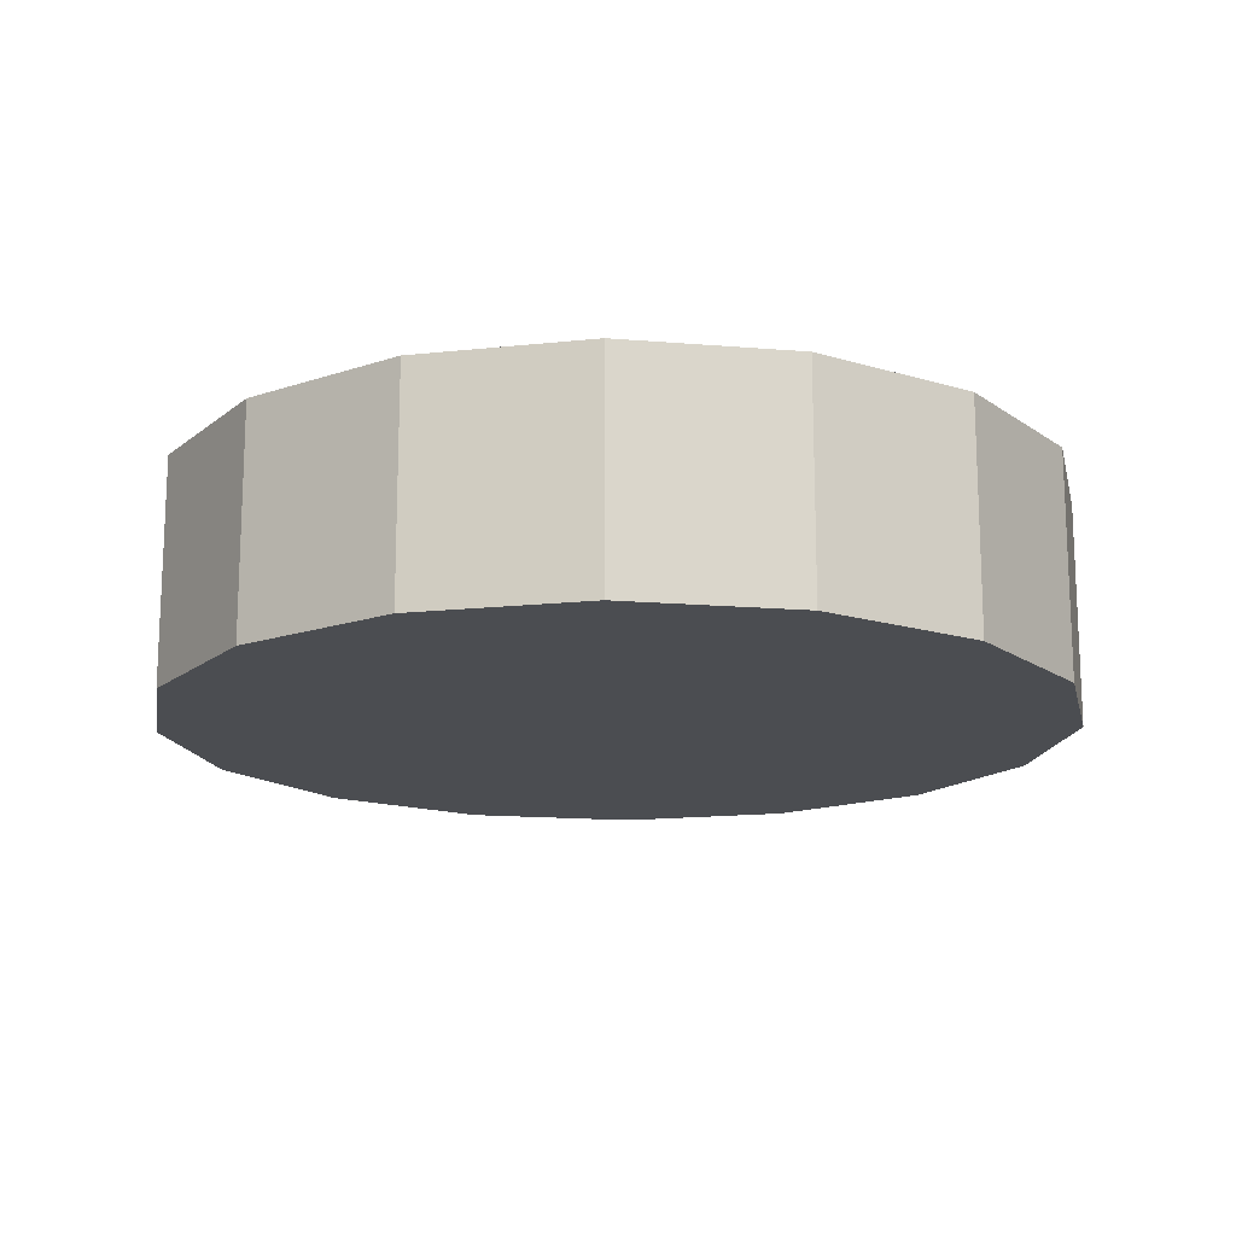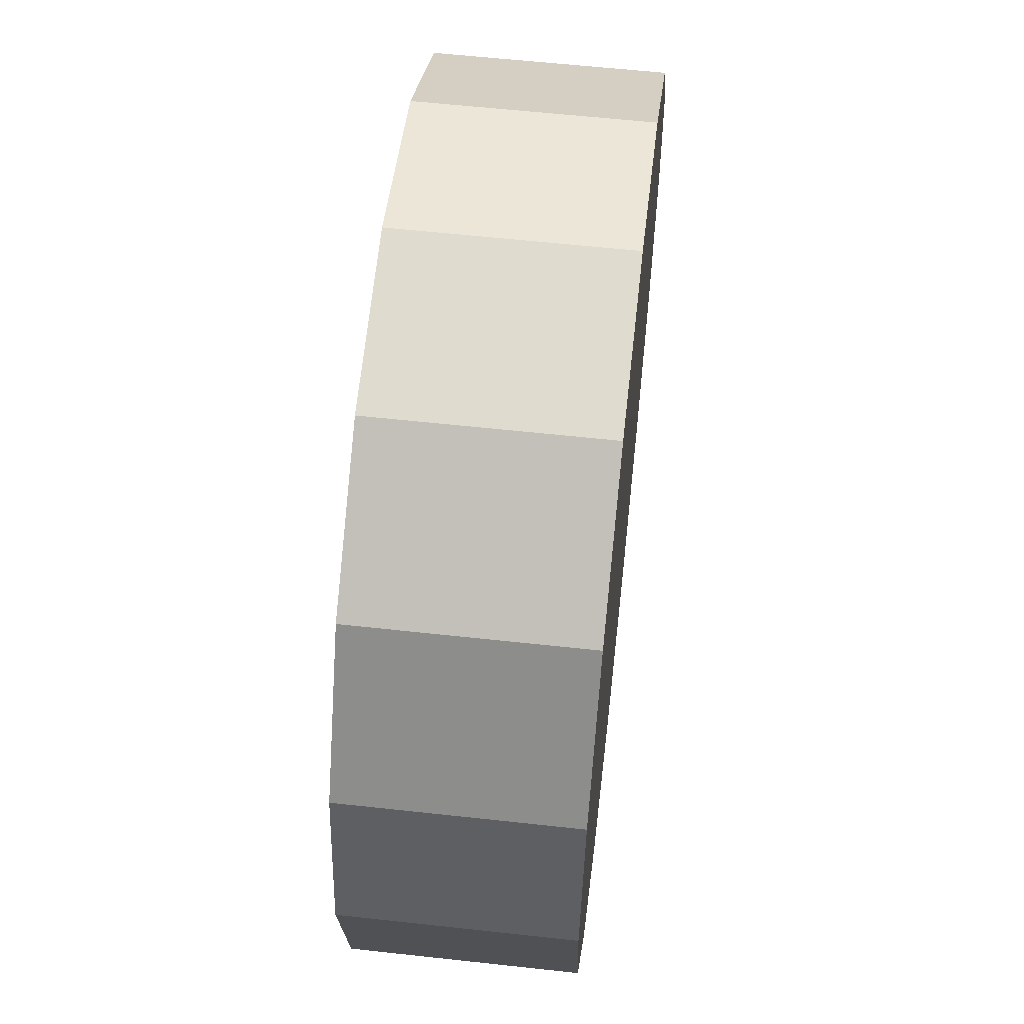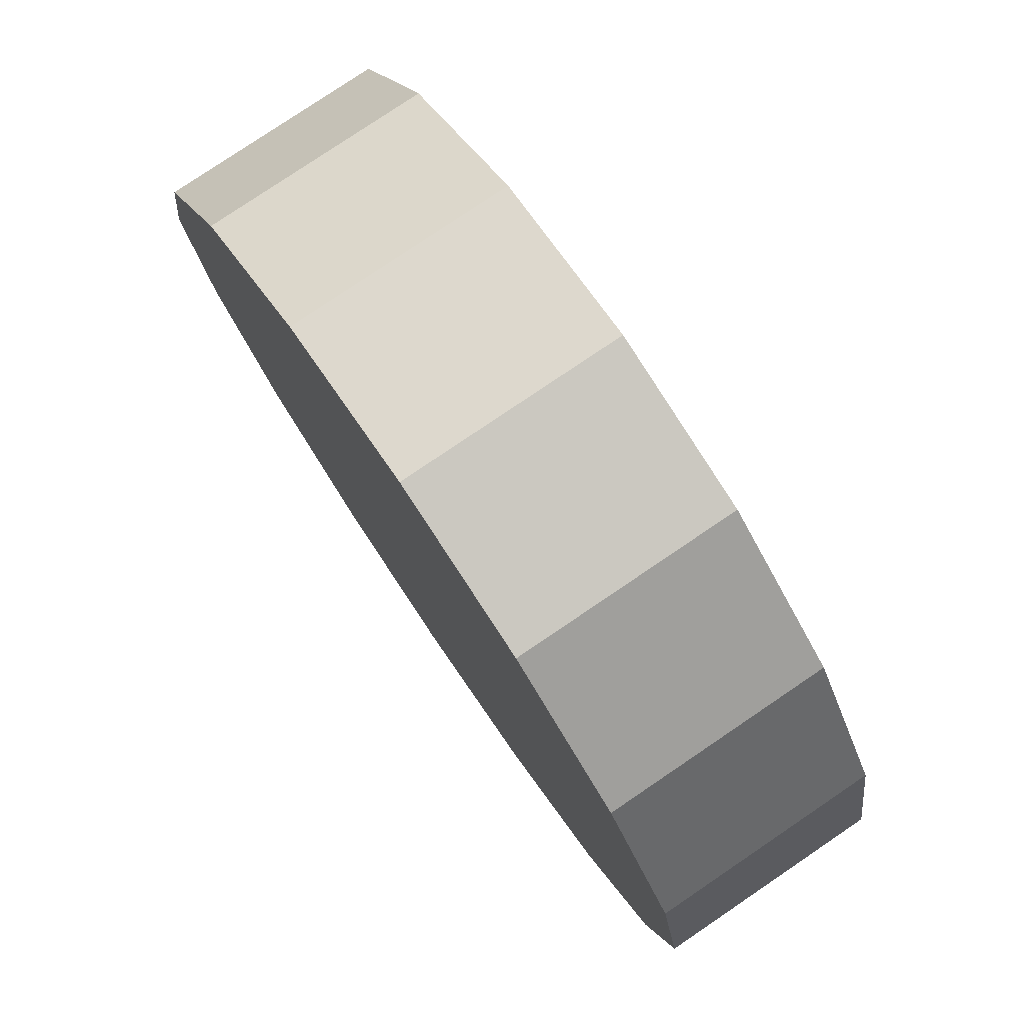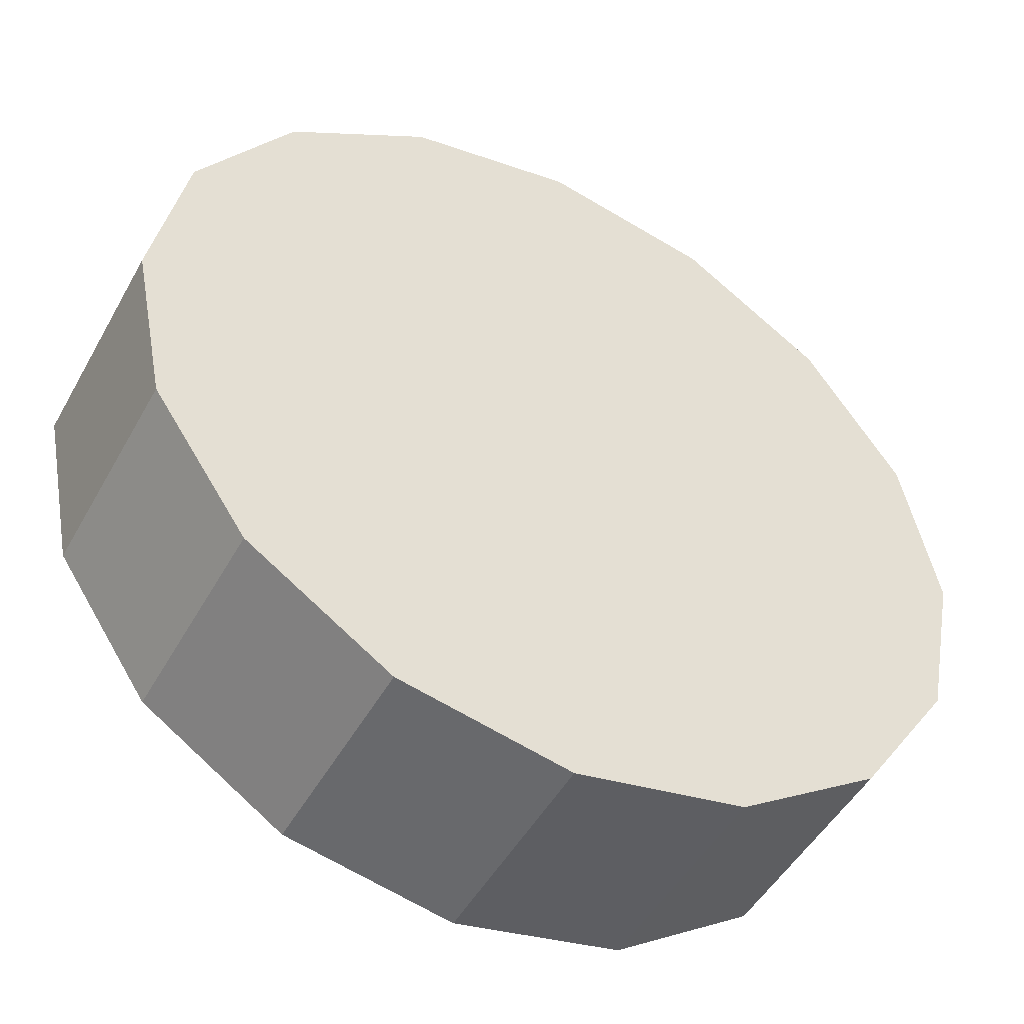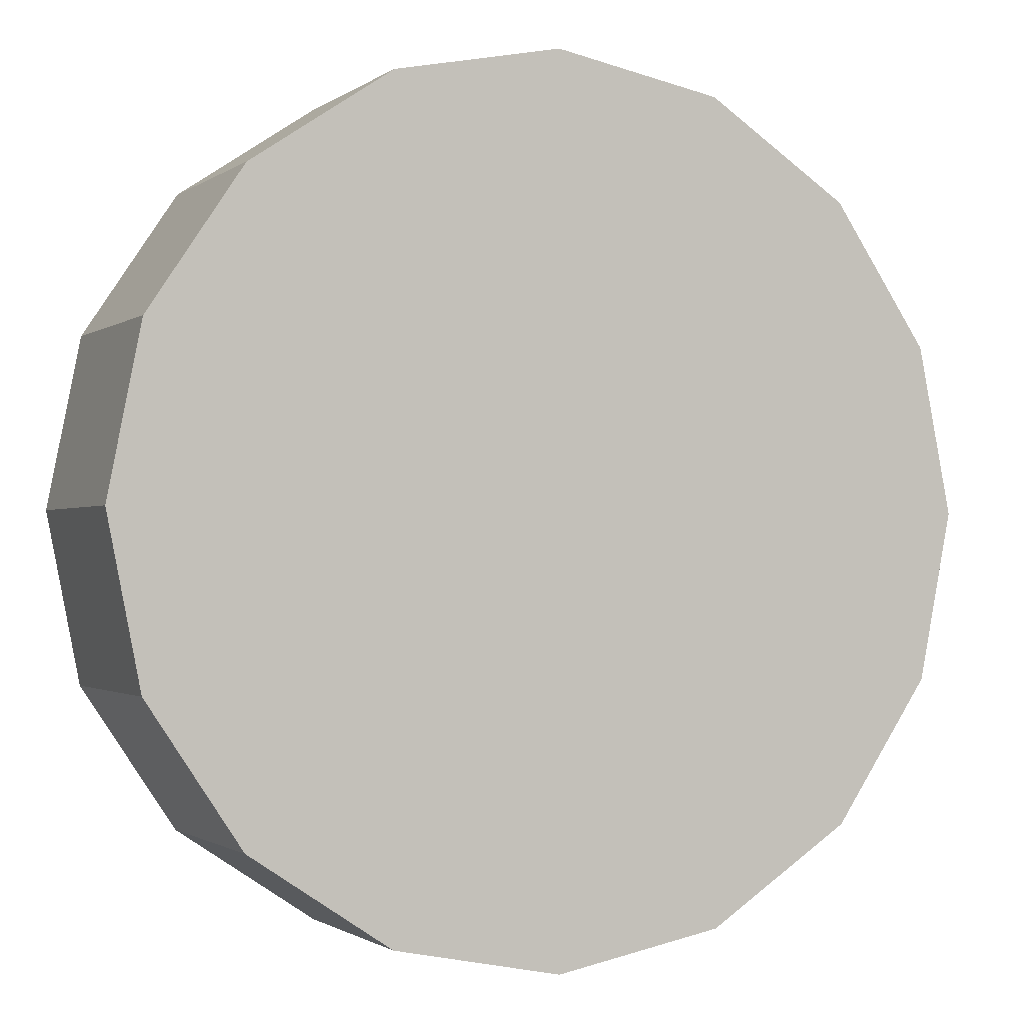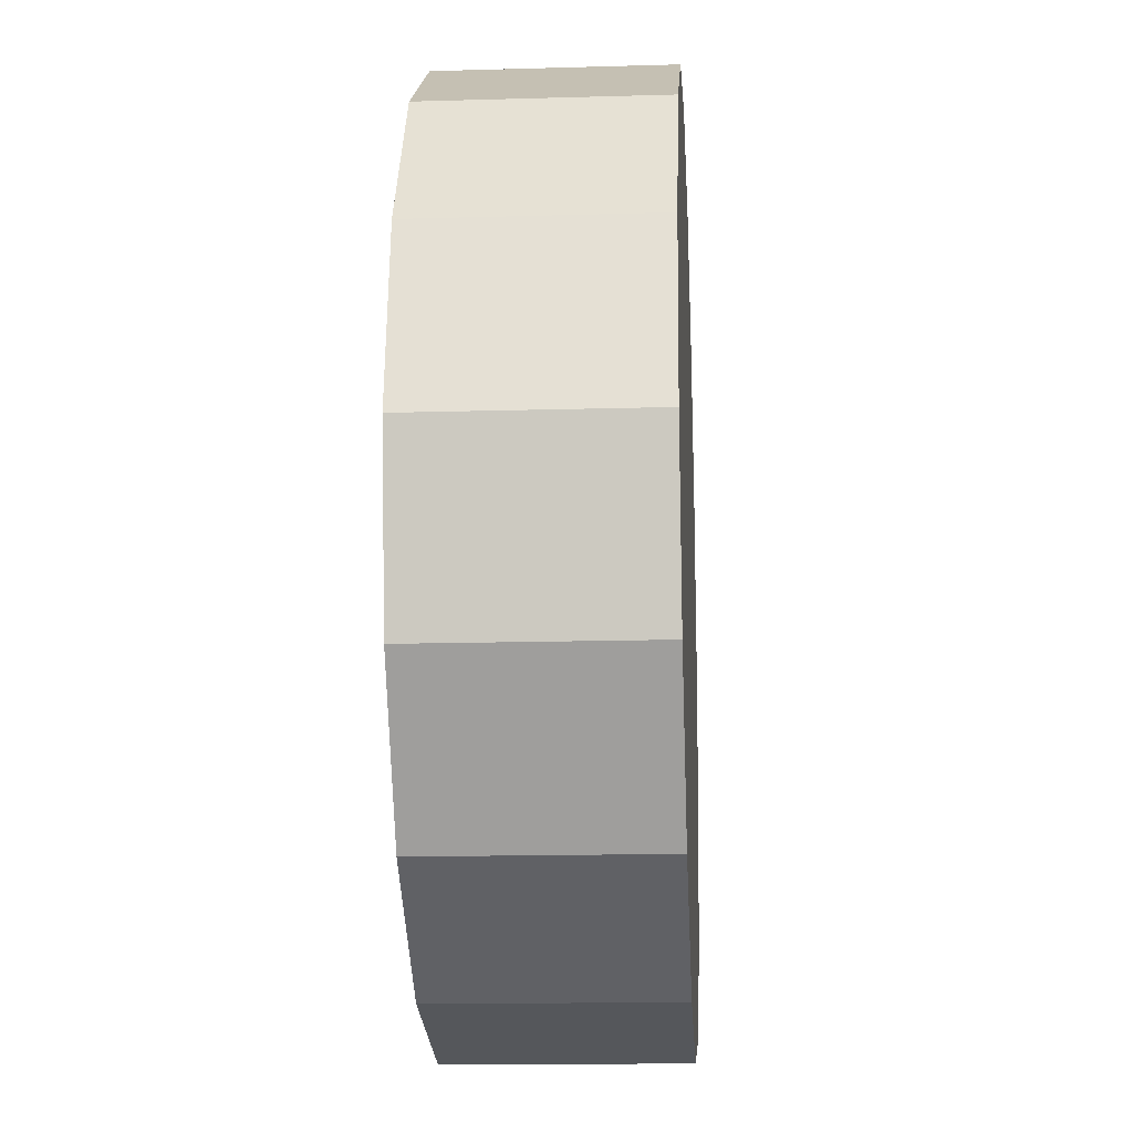
<metadata>
{"format":"obj","ext":"obj","renderer":"f3d","projection":"perspective","resolution":1024,"background":"white","views":[{"elev":-15.8,"azim":1.4,"up":"+Z"},{"elev":58.7,"azim":96.5,"up":"+Y"},{"elev":78.9,"azim":-124.1,"up":"+Y"},{"elev":-48.8,"azim":-28.1,"up":"+Y"},{"elev":-1.2,"azim":-24.1,"up":"+Y"},{"elev":-15.3,"azim":93.5,"up":"+Y"}]}
</metadata>
<code>
v -0 -1 0
v -0.3827 -0.9239 -0.5
v -0 -1 -0.5
v -0.3827 -0.9239 0
v -0.7071 -0.7071 -0.5
v -0.7071 -0.7071 0
v -0.9239 -0.3827 -0.5
v -0.9239 -0.3827 0
v -1 0 -0.5
v -1 0 0
v -0.9239 0.3827 -0.5
v -0.9239 0.3827 0
v -0.7071 0.7071 -0.5
v -0.7071 0.7071 0
v -0.3827 0.9239 -0.5
v -0.3827 0.9239 0
v 0 1 -0.5
v 0 1 0
v 0.3827 0.9239 -0.5
v 0.3827 0.9239 0
v 0.7071 0.7071 -0.5
v 0.7071 0.7071 0
v 0.9239 0.3827 -0.5
v 0.9239 0.3827 0
v 1 -0 -0.5
v 1 -0 0
v 0.9239 -0.3827 -0.5
v 0.9239 -0.3827 0
v 0.7071 -0.7071 -0.5
v 0.7071 -0.7071 0
v 0.3827 -0.9239 -0.5
v 0.3827 -0.9239 0
f 1 2 3
f 4 5 2
f 6 7 5
f 8 9 7
f 10 11 9
f 12 13 11
f 14 15 13
f 16 17 15
f 18 19 17
f 20 21 19
f 22 23 21
f 24 25 23
f 26 27 25
f 28 29 27
f 6 30 22
f 30 31 29
f 32 3 31
f 7 15 23
f 1 4 2
f 4 6 5
f 6 8 7
f 8 10 9
f 10 12 11
f 12 14 13
f 14 16 15
f 16 18 17
f 18 20 19
f 20 22 21
f 22 24 23
f 24 26 25
f 26 28 27
f 28 30 29
f 6 4 1
f 1 32 30
f 30 28 26
f 26 24 22
f 22 20 18
f 18 16 14
f 14 12 10
f 10 8 14
f 8 6 14
f 6 1 30
f 30 26 22
f 22 18 6
f 18 14 6
f 30 32 31
f 32 1 3
f 31 3 2
f 2 5 31
f 5 7 31
f 7 9 11
f 11 13 7
f 13 15 7
f 15 17 23
f 17 19 23
f 19 21 23
f 23 25 27
f 27 29 31
f 23 27 31
f 31 7 23

</code>
